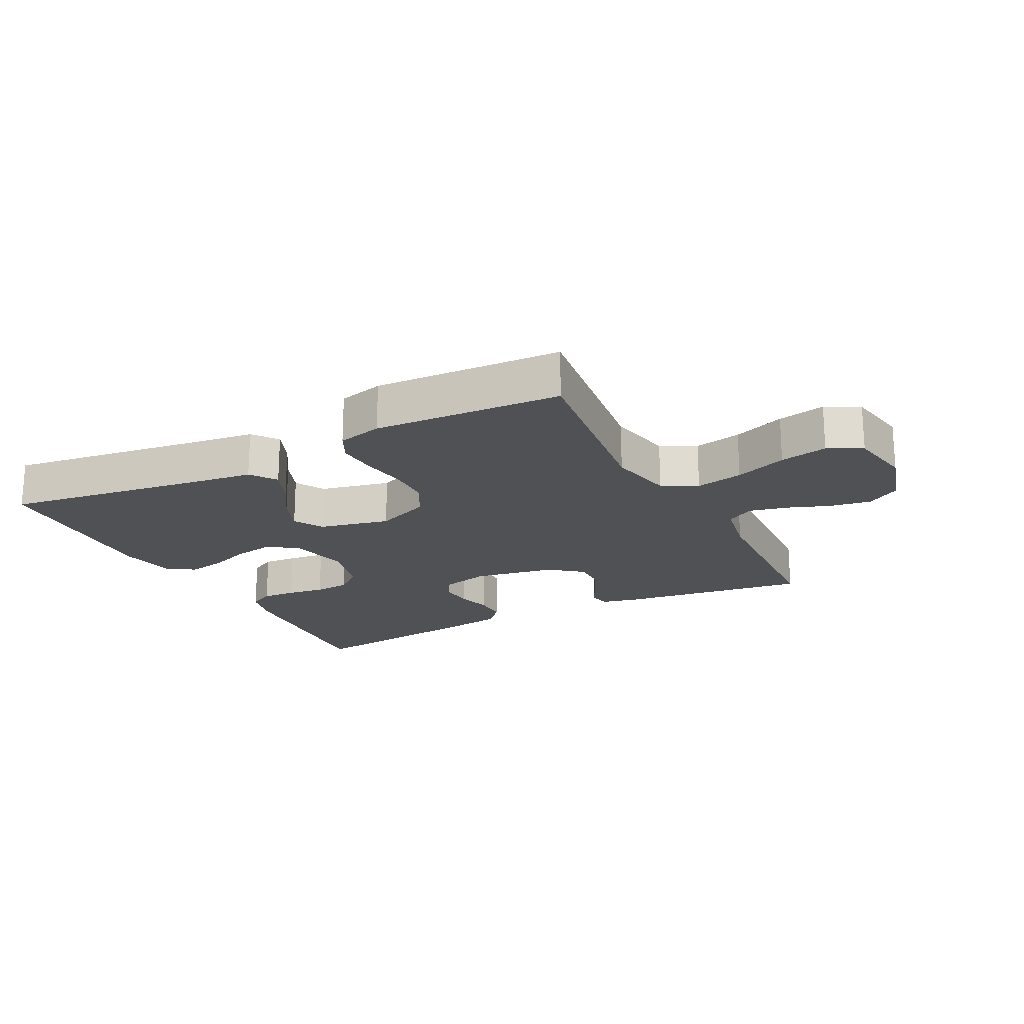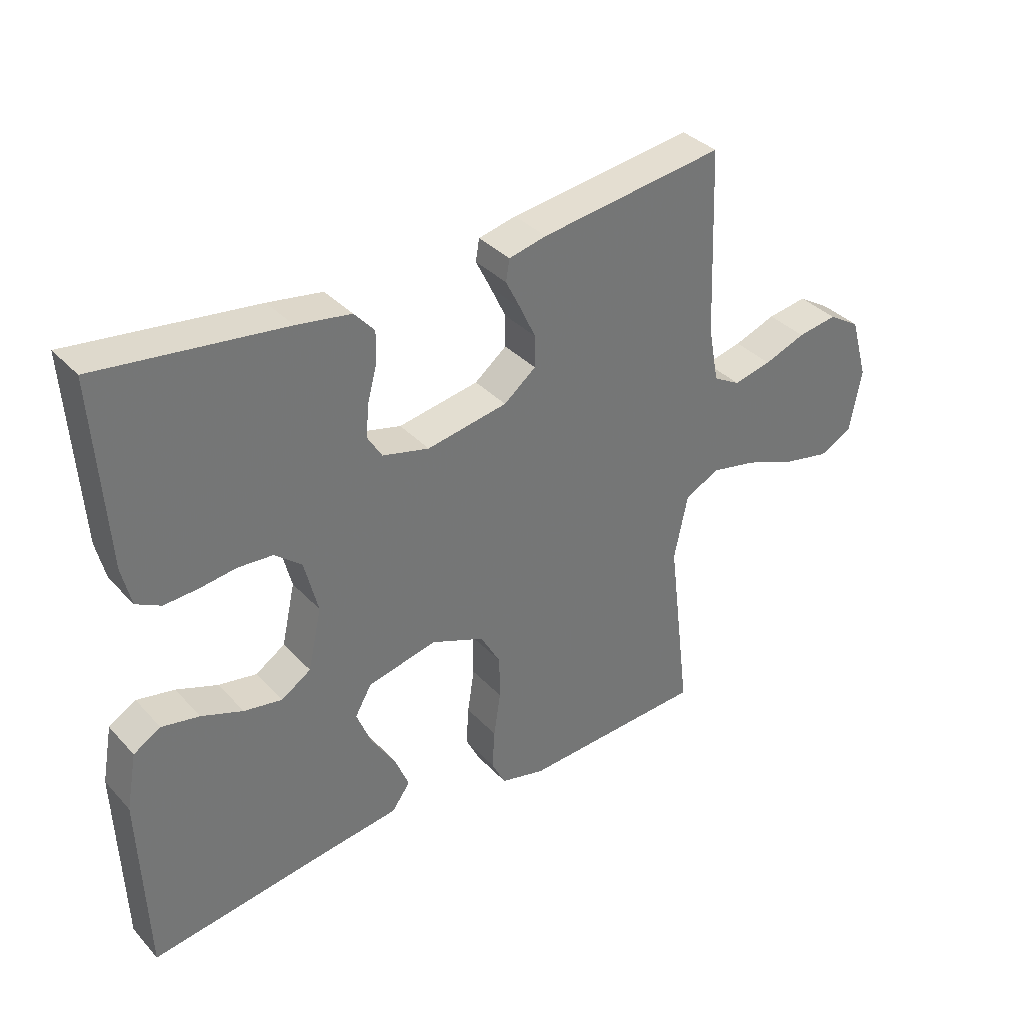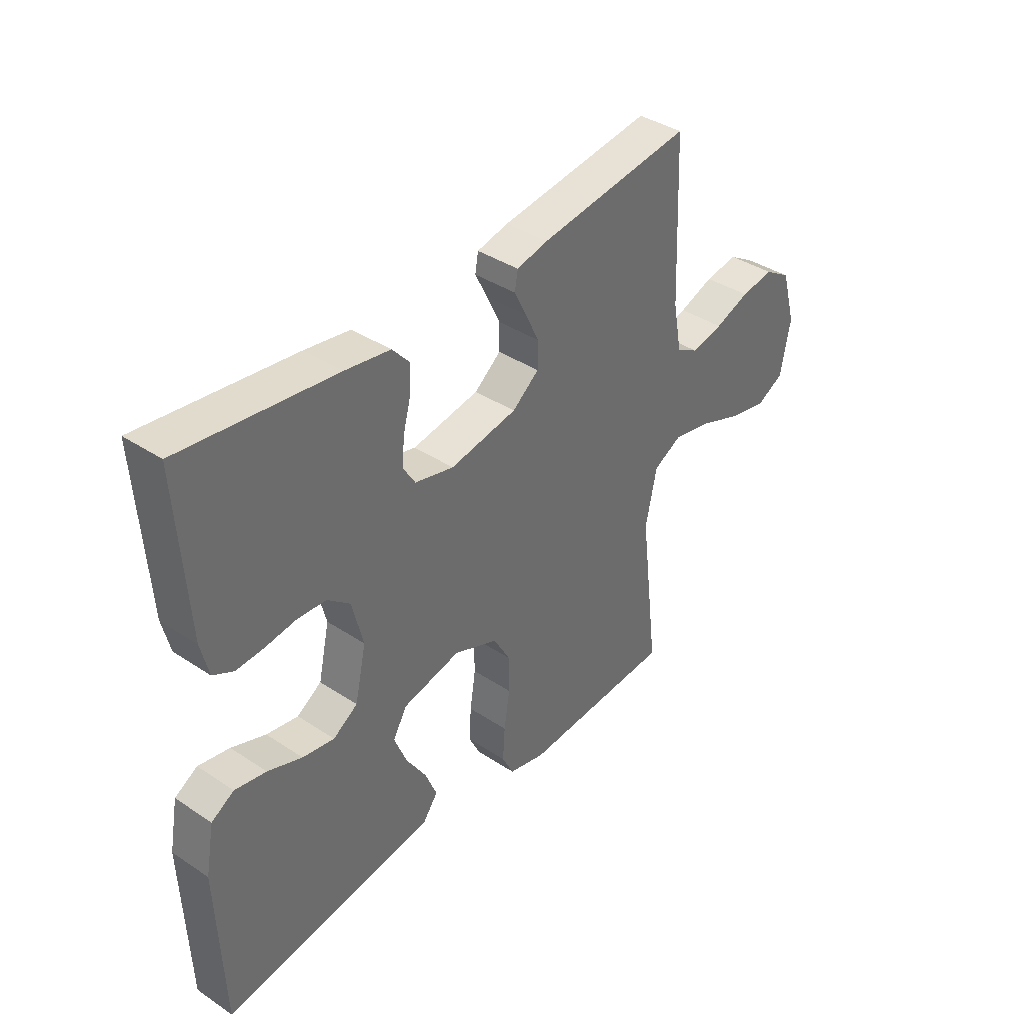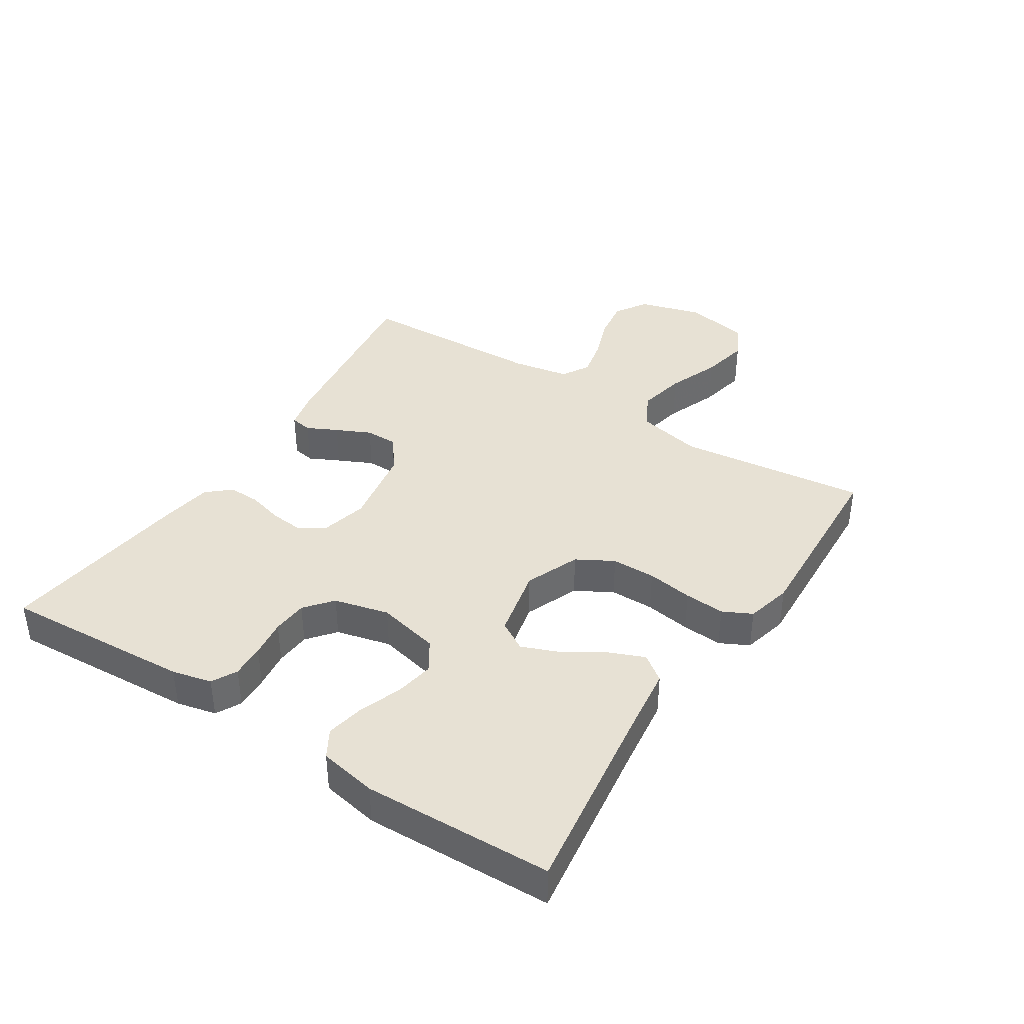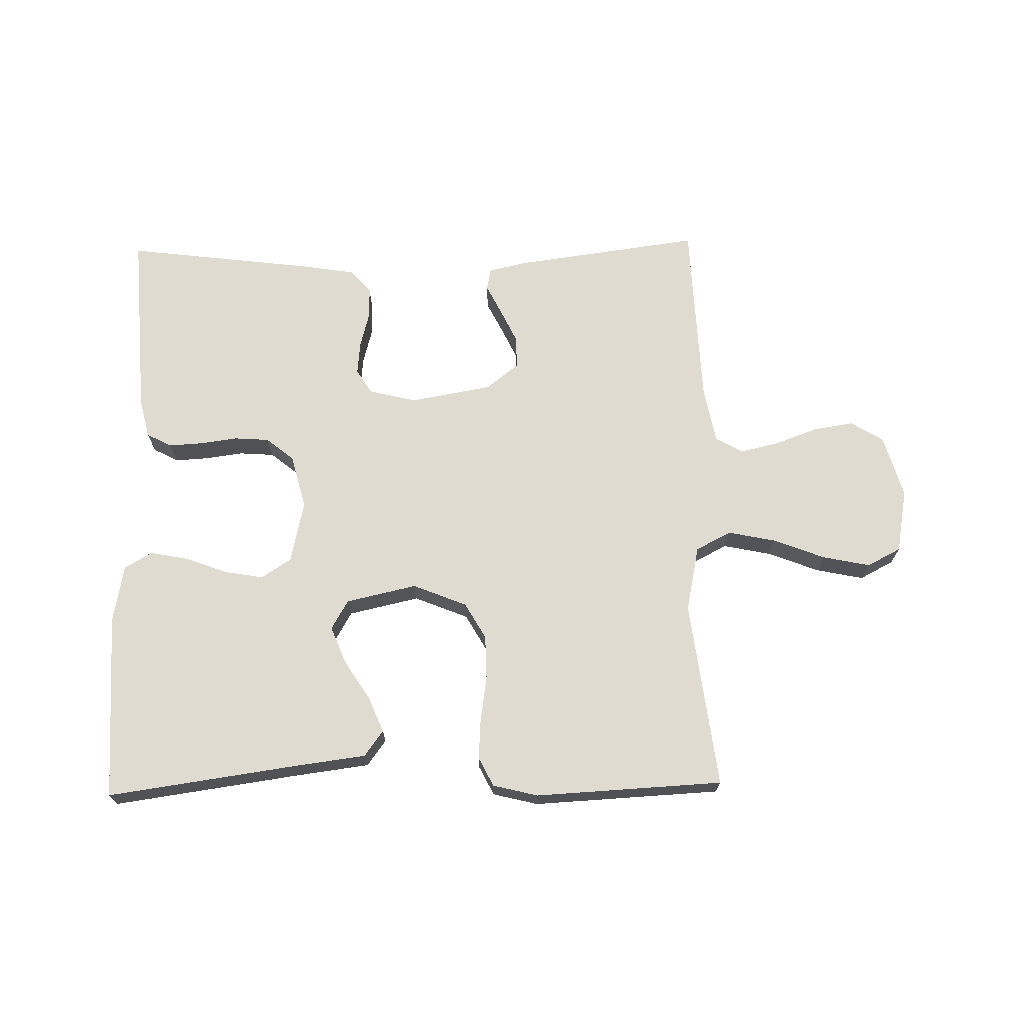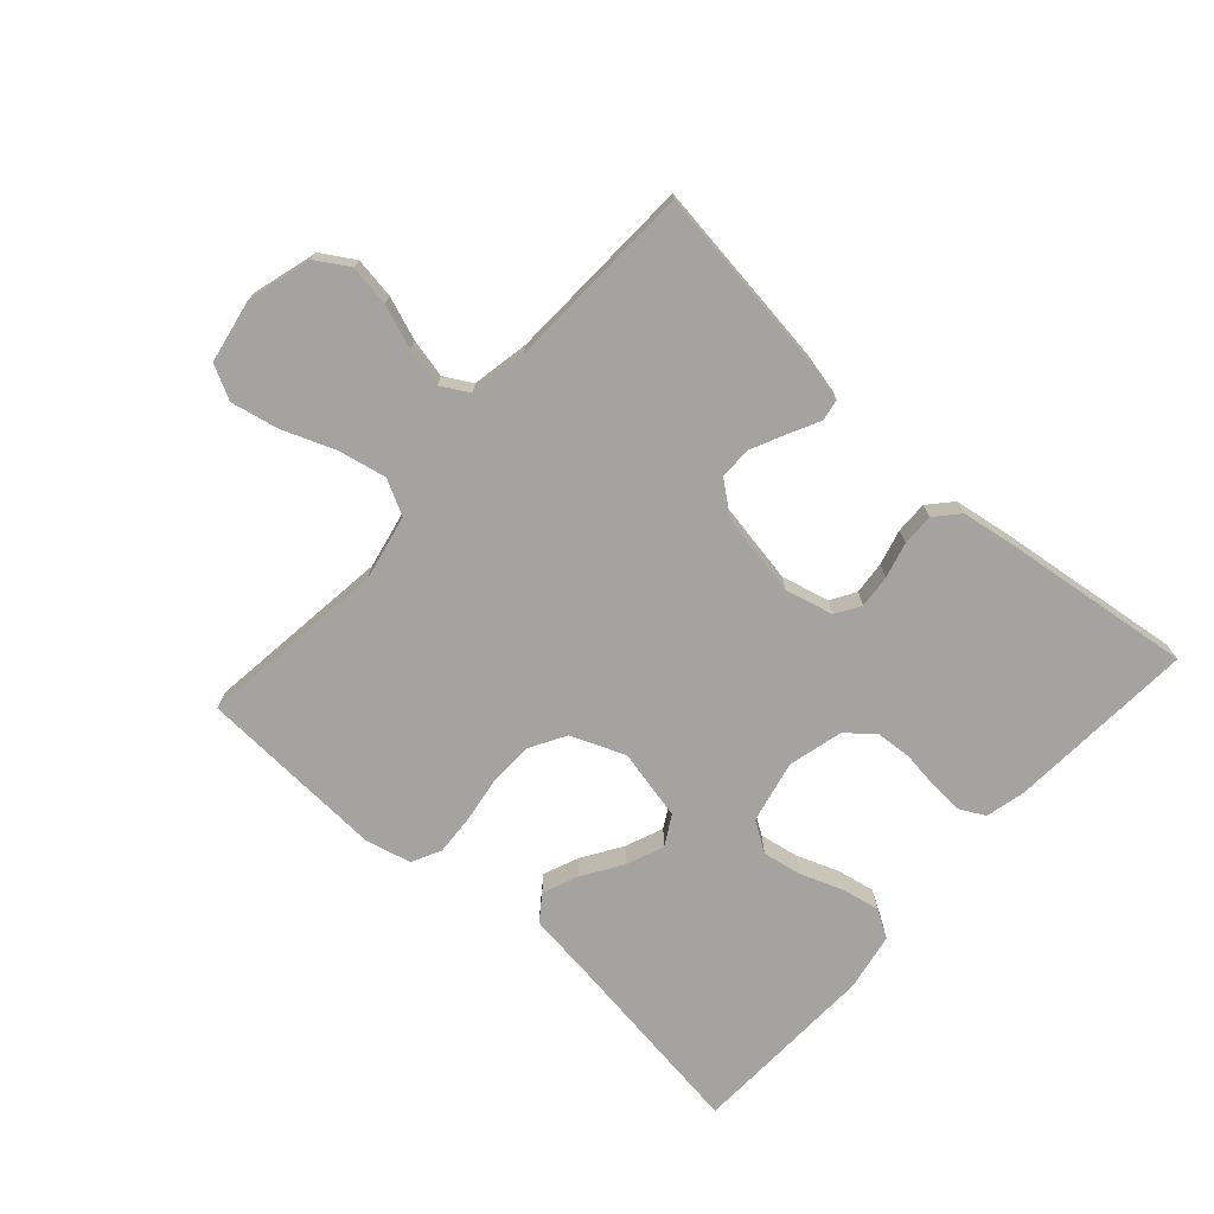
<metadata>
{"format":"obj","ext":"obj","renderer":"f3d","projection":"perspective","resolution":1024,"background":"white","views":[{"elev":-19.9,"azim":-152.9,"up":"+Y"},{"elev":35.7,"azim":143.5,"up":"+Z"},{"elev":38.7,"azim":129.8,"up":"+Z"},{"elev":39.5,"azim":122.9,"up":"+Y"},{"elev":69.8,"azim":178.8,"up":"+Y"},{"elev":-73.0,"azim":-41.9,"up":"+Y"}]}
</metadata>
<code>
v -0.5 0.07 -0.5
v -0.463 0.07 -0.2
v -0.485 0.07 -0.095
v -0.541 0.07 -0.066
v -0.617 0.07 -0.082
v -0.7 0.07 -0.114
v -0.776 0.07 -0.13
v -0.83 0.07 -0.102
v -0.849 0.07 0
v -0.82 0.07 0.101
v -0.768 0.07 0.133
v -0.703 0.07 0.123
v -0.635 0.07 0.098
v -0.573 0.07 0.084
v -0.529 0.07 0.109
v -0.512 0.07 0.2
v -0.5 0.07 0.5
v -0.2 0.07 0.46
v -0.139 0.07 0.446
v -0.133 0.07 0.411
v -0.157 0.07 0.363
v -0.183 0.07 0.308
v -0.183 0.07 0.257
v -0.131 0.07 0.216
v 0 0.07 0.193
v 0.076 0.07 0.212
v 0.1 0.07 0.251
v 0.095 0.07 0.304
v 0.08 0.07 0.36
v 0.079 0.07 0.411
v 0.112 0.07 0.448
v 0.2 0.07 0.462
v 0.5 0.07 0.5
v 0.481 0.07 0.2
v 0.466 0.07 0.137
v 0.426 0.07 0.116
v 0.372 0.07 0.119
v 0.312 0.07 0.127
v 0.256 0.07 0.123
v 0.212 0.07 0.087
v 0.19 0.07 0
v 0.212 0.07 -0.099
v 0.26 0.07 -0.13
v 0.322 0.07 -0.119
v 0.389 0.07 -0.094
v 0.45 0.07 -0.082
v 0.494 0.07 -0.108
v 0.511 0.07 -0.2
v 0.5 0.07 -0.5
v 0.2 0.07 -0.458
v 0.083 0.07 -0.443
v 0.053 0.07 -0.402
v 0.076 0.07 -0.346
v 0.116 0.07 -0.283
v 0.14 0.07 -0.223
v 0.113 0.07 -0.176
v 0 0.07 -0.151
v -0.086 0.07 -0.186
v -0.119 0.07 -0.244
v -0.12 0.07 -0.314
v -0.109 0.07 -0.387
v -0.105 0.07 -0.451
v -0.128 0.07 -0.497
v -0.2 0.07 -0.515
v -0.5 0 -0.5
v -0.463 0 -0.2
v -0.485 0 -0.095
v -0.541 0 -0.066
v -0.617 0 -0.082
v -0.7 0 -0.114
v -0.776 0 -0.13
v -0.83 0 -0.102
v -0.849 0 0
v -0.82 0 0.101
v -0.768 0 0.133
v -0.703 0 0.123
v -0.635 0 0.098
v -0.573 0 0.084
v -0.529 0 0.109
v -0.512 0 0.2
v -0.5 0 0.5
v -0.2 0 0.46
v -0.139 0 0.446
v -0.133 0 0.411
v -0.157 0 0.363
v -0.183 0 0.308
v -0.183 0 0.257
v -0.131 0 0.216
v 0 0 0.193
v 0.076 0 0.212
v 0.1 0 0.251
v 0.095 0 0.304
v 0.08 0 0.36
v 0.079 0 0.411
v 0.112 0 0.448
v 0.2 0 0.462
v 0.5 0 0.5
v 0.481 0 0.2
v 0.466 0 0.137
v 0.426 0 0.116
v 0.372 0 0.119
v 0.312 0 0.127
v 0.256 0 0.123
v 0.212 0 0.087
v 0.19 0 0
v 0.212 0 -0.099
v 0.26 0 -0.13
v 0.322 0 -0.119
v 0.389 0 -0.094
v 0.45 0 -0.082
v 0.494 0 -0.108
v 0.511 0 -0.2
v 0.5 0 -0.5
v 0.2 0 -0.458
v 0.083 0 -0.443
v 0.053 0 -0.402
v 0.076 0 -0.346
v 0.116 0 -0.283
v 0.14 0 -0.223
v 0.113 0 -0.176
v 0 0 -0.151
v -0.086 0 -0.186
v -0.119 0 -0.244
v -0.12 0 -0.314
v -0.109 0 -0.387
v -0.105 0 -0.451
v -0.128 0 -0.497
v -0.2 0 -0.515
f 64 1 2
f 63 64 2
f 62 63 2
f 61 62 2
f 60 61 2
f 59 60 2 3
f 58 59 3 4
f 57 58 4
f 52 53 54
f 51 52 54
f 50 51 54
f 50 54 55
f 49 50 55
f 48 49 55
f 47 48 55
f 46 47 55
f 45 46 55
f 44 45 55
f 43 44 55 56
f 36 37 38
f 35 36 38
f 34 35 38
f 33 34 38
f 32 33 38
f 31 32 38
f 30 31 38
f 29 30 38
f 28 29 38
f 27 28 38 39
f 26 27 39 40
f 19 20 21
f 18 19 21
f 17 18 21
f 16 17 21
f 15 16 21 22
f 11 12 13
f 10 11 13
f 9 10 13
f 8 9 13
f 7 8 13
f 6 7 13
f 5 6 13
f 4 5 13 14
f 57 4 14 15
f 56 57 15
f 43 56 15
f 42 43 15
f 25 26 40 41
f 41 42 15
f 25 41 15
f 24 25 15
f 15 22 23
f 15 23 24
f 66 65 128
f 66 128 127
f 66 127 126
f 66 126 125
f 66 125 124
f 67 66 124 123
f 68 67 123 122
f 68 122 121
f 118 117 116
f 118 116 115
f 118 115 114
f 119 118 114
f 119 114 113
f 119 113 112
f 119 112 111
f 119 111 110
f 119 110 109
f 119 109 108
f 120 119 108 107
f 102 101 100
f 102 100 99
f 102 99 98
f 102 98 97
f 102 97 96
f 102 96 95
f 102 95 94
f 102 94 93
f 102 93 92
f 103 102 92 91
f 104 103 91 90
f 85 84 83
f 85 83 82
f 85 82 81
f 85 81 80
f 86 85 80 79
f 77 76 75
f 77 75 74
f 77 74 73
f 77 73 72
f 77 72 71
f 77 71 70
f 77 70 69
f 78 77 69 68
f 79 78 68 121
f 79 121 120
f 79 120 107
f 79 107 106
f 105 104 90 89
f 79 106 105
f 79 105 89
f 79 89 88
f 87 86 79
f 88 87 79
f 1 65 66 2
f 2 66 67 3
f 3 67 68 4
f 4 68 69 5
f 5 69 70 6
f 6 70 71 7
f 7 71 72 8
f 8 72 73 9
f 9 73 74 10
f 10 74 75 11
f 11 75 76 12
f 12 76 77 13
f 13 77 78 14
f 14 78 79 15
f 15 79 80 16
f 16 80 81 17
f 17 81 82 18
f 18 82 83 19
f 19 83 84 20
f 20 84 85 21
f 21 85 86 22
f 22 86 87 23
f 23 87 88 24
f 24 88 89 25
f 25 89 90 26
f 26 90 91 27
f 27 91 92 28
f 28 92 93 29
f 29 93 94 30
f 30 94 95 31
f 31 95 96 32
f 32 96 97 33
f 33 97 98 34
f 34 98 99 35
f 35 99 100 36
f 36 100 101 37
f 37 101 102 38
f 38 102 103 39
f 39 103 104 40
f 40 104 105 41
f 41 105 106 42
f 42 106 107 43
f 43 107 108 44
f 44 108 109 45
f 45 109 110 46
f 46 110 111 47
f 47 111 112 48
f 48 112 113 49
f 49 113 114 50
f 50 114 115 51
f 51 115 116 52
f 52 116 117 53
f 53 117 118 54
f 54 118 119 55
f 55 119 120 56
f 56 120 121 57
f 57 121 122 58
f 58 122 123 59
f 59 123 124 60
f 60 124 125 61
f 61 125 126 62
f 62 126 127 63
f 63 127 128 64
f 64 128 65 1

</code>
